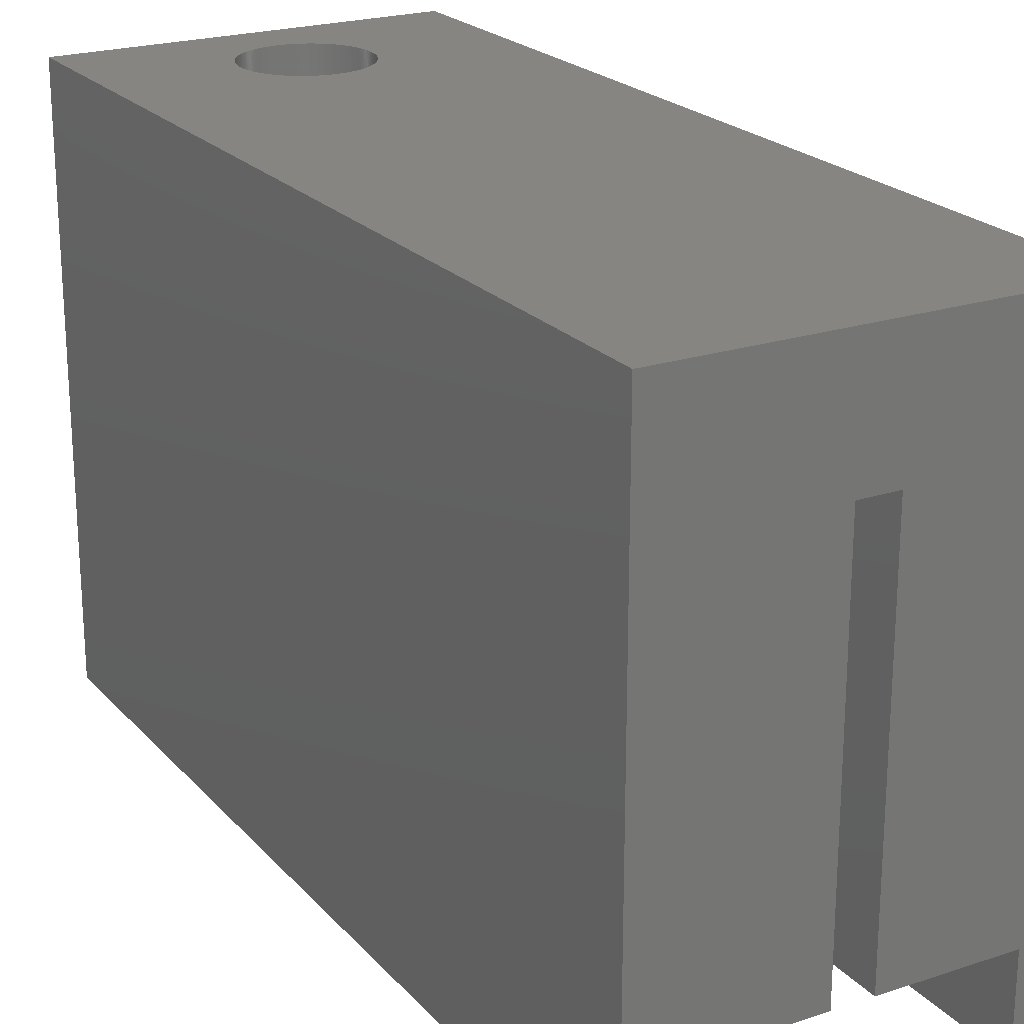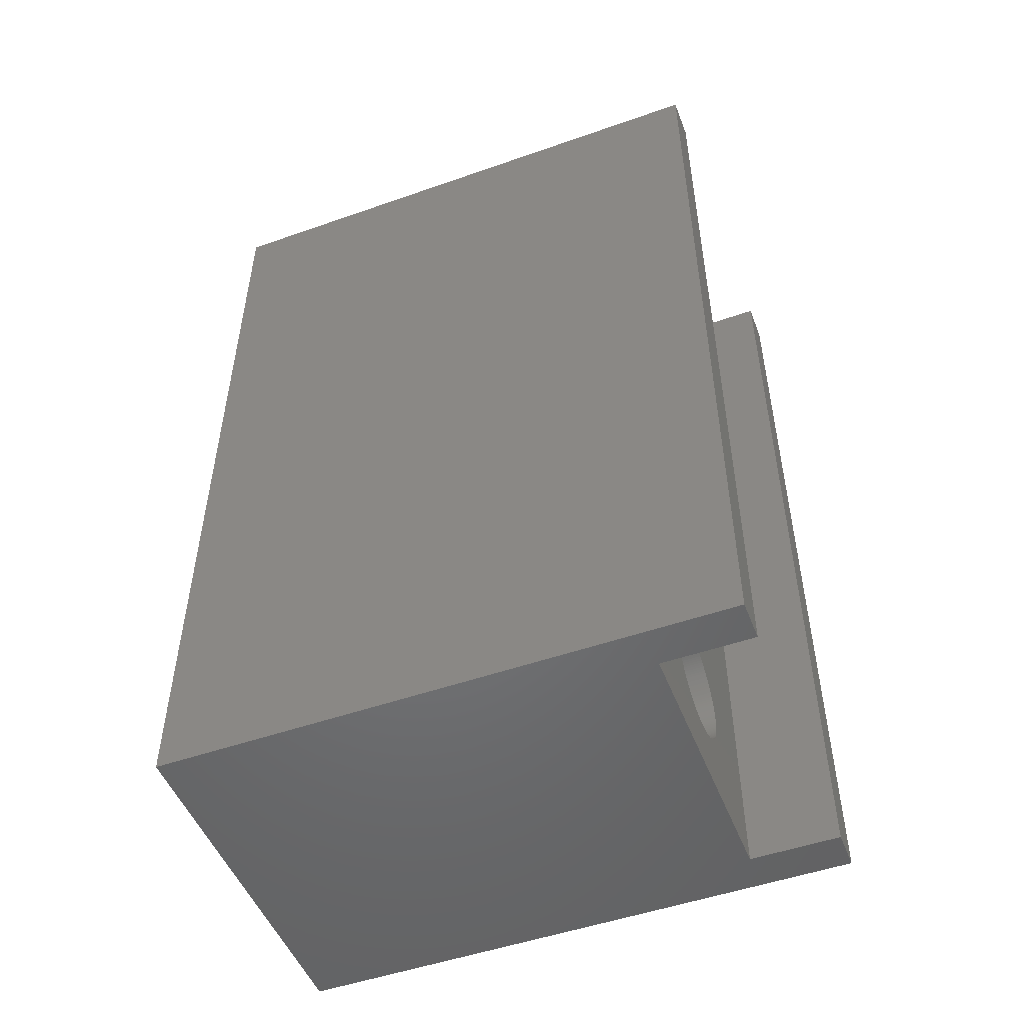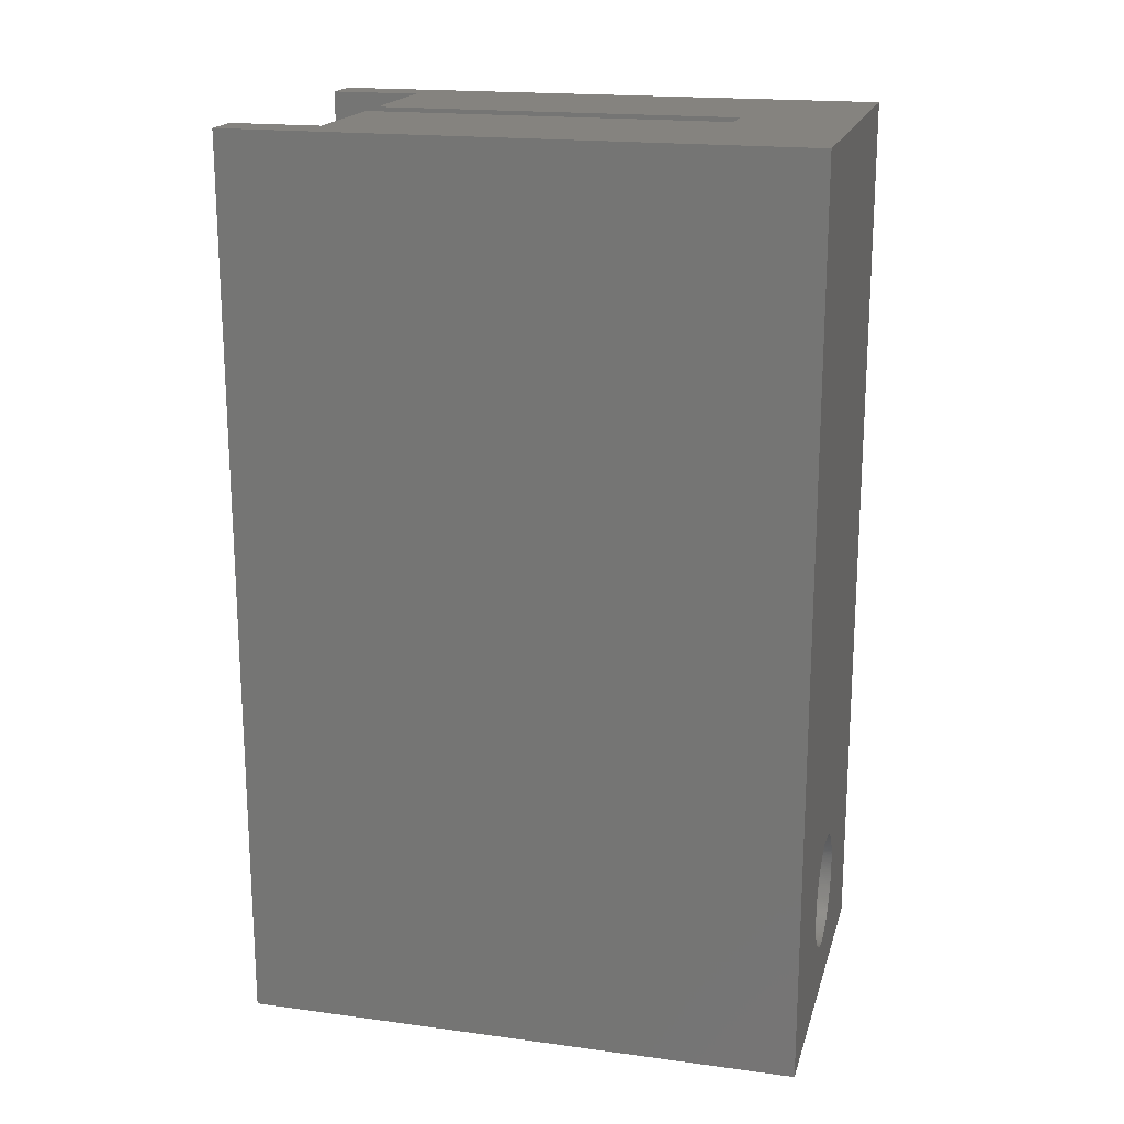
<metadata>
{"format":"stl","ext":"stl","renderer":"f3d","projection":"perspective","resolution":1024,"background":"white","views":[{"elev":22.0,"azim":150.1,"up":"+Z"},{"elev":-50.5,"azim":111.0,"up":"+Y"},{"elev":18.5,"azim":-75.6,"up":"+Y"}]}
</metadata>
<code>
# stl→obj: 352 verts, 704 faces
v 0 0 0
v 0 40 25
v 0 40 0
v 0 0 25
v 10.18 6.413 25
v 16 0 25
v 16 40 25
v 10.6 5.1 25
v 10.6 5 25
v 10.59 5.199 25
v 10.58 5.298 25
v 10.57 5.397 25
v 10.55 5.495 25
v 10.53 5.592 25
v 10.51 5.689 25
v 10.48 5.784 25
v 10.45 5.879 25
v 10.41 5.972 25
v 10.37 6.064 25
v 10.33 6.154 25
v 10.28 6.242 25
v 10.23 6.329 25
v 10.13 6.496 25
v 10.07 6.576 25
v 10.01 6.654 25
v 9.941 6.73 25
v 9.873 6.803 25
v 9.803 6.873 25
v 9.73 6.941 25
v 9.654 7.006 25
v 9.576 7.068 25
v 9.496 7.127 25
v 9.413 7.182 25
v 9.329 7.235 25
v 9.242 7.284 25
v 9.154 7.33 25
v 9.064 7.373 25
v 8.972 7.412 25
v 8.879 7.447 25
v 8.784 7.479 25
v 8.689 7.507 25
v 8.592 7.532 25
v 8.495 7.552 25
v 8.397 7.57 25
v 8.298 7.583 25
v 8.199 7.592 25
v 8.1 7.598 25
v 8 7.6 25
v 7.9 7.598 25
v 7.801 7.592 25
v 7.702 7.583 25
v 7.603 7.57 25
v 7.505 7.552 25
v 7.408 7.532 25
v 7.311 7.507 25
v 7.216 7.479 25
v 7.121 7.447 25
v 7.028 7.412 25
v 6.936 7.373 25
v 6.846 7.33 25
v 6.758 7.284 25
v 6.671 7.235 25
v 6.587 7.182 25
v 6.504 7.127 25
v 6.424 7.068 25
v 6.346 7.006 25
v 6.27 6.941 25
v 6.197 6.873 25
v 6.127 6.803 25
v 6.059 6.73 25
v 5.994 6.654 25
v 5.932 6.576 25
v 5.873 6.496 25
v 5.818 6.413 25
v 5.765 6.329 25
v 5.716 6.242 25
v 5.67 6.154 25
v 5.627 6.064 25
v 5.588 5.972 25
v 5.408 5.199 25
v 5.402 5.1 25
v 5.417 5.298 25
v 5.43 5.397 25
v 5.448 5.495 25
v 5.468 5.592 25
v 5.493 5.689 25
v 5.521 5.784 25
v 5.553 5.879 25
v 10.6 4.9 25
v 10.59 4.801 25
v 10.58 4.702 25
v 10.57 4.603 25
v 10.55 4.505 25
v 10.53 4.408 25
v 10.51 4.311 25
v 10.48 4.216 25
v 10.45 4.121 25
v 10.41 4.028 25
v 10.37 3.936 25
v 10.33 3.846 25
v 10.28 3.758 25
v 10.23 3.671 25
v 10.18 3.587 25
v 10.13 3.504 25
v 10.07 3.424 25
v 10.01 3.346 25
v 9.941 3.27 25
v 9.873 3.197 25
v 9.803 3.127 25
v 9.73 3.059 25
v 9.654 2.994 25
v 9.576 2.932 25
v 9.496 2.873 25
v 9.413 2.818 25
v 9.329 2.765 25
v 9.242 2.716 25
v 9.154 2.67 25
v 9.064 2.627 25
v 8.972 2.588 25
v 8.879 2.553 25
v 8.784 2.521 25
v 8.689 2.493 25
v 8.592 2.468 25
v 8.495 2.448 25
v 8.397 2.43 25
v 8.298 2.417 25
v 8.199 2.408 25
v 8.1 2.402 25
v 8 2.4 25
v 7.9 2.402 25
v 7.801 2.408 25
v 7.702 2.417 25
v 7.603 2.43 25
v 7.505 2.448 25
v 7.408 2.468 25
v 7.311 2.493 25
v 5.4 5 25
v 5.402 4.9 25
v 5.408 4.801 25
v 5.417 4.702 25
v 7.216 2.521 25
v 7.121 2.553 25
v 7.028 2.588 25
v 6.936 2.627 25
v 6.846 2.67 25
v 6.758 2.716 25
v 6.671 2.765 25
v 6.587 2.818 25
v 6.504 2.873 25
v 6.424 2.932 25
v 6.346 2.994 25
v 6.27 3.059 25
v 6.197 3.127 25
v 6.127 3.197 25
v 6.059 3.27 25
v 5.994 3.346 25
v 5.932 3.424 25
v 5.873 3.504 25
v 5.818 3.587 25
v 5.765 3.671 25
v 5.716 3.758 25
v 5.67 3.846 25
v 5.627 3.936 25
v 5.588 4.028 25
v 5.553 4.121 25
v 5.521 4.216 25
v 5.493 4.311 25
v 5.468 4.408 25
v 5.448 4.505 25
v 5.43 4.603 25
v 16 40 0
v 16 0 0
v 8.8 40 20
v 14.2 40 3.99
v 14.2 40 0
v 7.2 40 20
v 1.8 40 3.99
v 7.2 40 3.99
v 1.8 40 0
v 8.8 40 3.99
v 1.8 0 0
v 14.2 0 0
v 1.8 0 3.99
v 14.2 0 3.99
v 8.784 7.479 3.99
v 8.8 15 3.99
v 8.879 7.447 3.99
v 8.689 7.507 3.99
v 8.592 7.532 3.99
v 8.495 7.552 3.99
v 8.397 7.57 3.99
v 8.298 7.583 3.99
v 8.199 7.592 3.99
v 8.1 7.598 3.99
v 8 7.6 3.99
v 7.2 15 3.99
v 7.9 7.598 3.99
v 7.801 7.592 3.99
v 7.702 7.583 3.99
v 7.603 7.57 3.99
v 7.505 7.552 3.99
v 7.408 7.532 3.99
v 7.311 7.507 3.99
v 7.216 7.479 3.99
v 7.121 7.447 3.99
v 7.028 7.412 3.99
v 6.936 7.373 3.99
v 6.846 7.33 3.99
v 6.758 7.284 3.99
v 6.671 7.235 3.99
v 6.587 7.182 3.99
v 6.504 7.127 3.99
v 6.424 7.068 3.99
v 6.346 7.006 3.99
v 6.27 6.941 3.99
v 6.197 6.873 3.99
v 6.127 6.803 3.99
v 6.059 6.73 3.99
v 5.994 6.654 3.99
v 5.932 6.576 3.99
v 5.873 6.496 3.99
v 5.818 6.413 3.99
v 5.765 6.329 3.99
v 5.716 6.242 3.99
v 5.67 6.154 3.99
v 5.627 6.064 3.99
v 5.588 5.972 3.99
v 5.553 5.879 3.99
v 5.521 5.784 3.99
v 5.493 5.689 3.99
v 5.468 5.592 3.99
v 5.448 5.495 3.99
v 5.43 5.397 3.99
v 5.417 5.298 3.99
v 5.408 5.199 3.99
v 5.402 5.1 3.99
v 5.4 5 3.99
v 10.6 5.1 3.99
v 10.6 5 3.99
v 10.6 4.9 3.99
v 10.59 4.801 3.99
v 10.58 4.702 3.99
v 10.57 4.603 3.99
v 10.55 4.505 3.99
v 10.53 4.408 3.99
v 10.51 4.311 3.99
v 10.48 4.216 3.99
v 10.45 4.121 3.99
v 10.41 4.028 3.99
v 10.37 3.936 3.99
v 10.33 3.846 3.99
v 10.28 3.758 3.99
v 10.23 3.671 3.99
v 10.18 3.587 3.99
v 10.13 3.504 3.99
v 10.07 3.424 3.99
v 10.01 3.346 3.99
v 9.941 3.27 3.99
v 9.873 3.197 3.99
v 9.803 3.127 3.99
v 9.73 3.059 3.99
v 9.654 2.994 3.99
v 9.576 2.932 3.99
v 9.496 2.873 3.99
v 9.413 2.818 3.99
v 9.329 2.765 3.99
v 9.242 2.716 3.99
v 9.154 2.67 3.99
v 9.064 2.627 3.99
v 8.972 2.588 3.99
v 8.879 2.553 3.99
v 8.784 2.521 3.99
v 8.689 2.493 3.99
v 8.592 2.468 3.99
v 8.495 2.448 3.99
v 8.397 2.43 3.99
v 8.298 2.417 3.99
v 8.199 2.408 3.99
v 8.1 2.402 3.99
v 8 2.4 3.99
v 7.9 2.402 3.99
v 7.801 2.408 3.99
v 7.702 2.417 3.99
v 7.603 2.43 3.99
v 7.505 2.448 3.99
v 7.408 2.468 3.99
v 7.311 2.493 3.99
v 7.216 2.521 3.99
v 5.402 4.9 3.99
v 5.408 4.801 3.99
v 5.417 4.702 3.99
v 5.43 4.603 3.99
v 5.448 4.505 3.99
v 5.468 4.408 3.99
v 5.493 4.311 3.99
v 5.521 4.216 3.99
v 5.553 4.121 3.99
v 5.588 4.028 3.99
v 5.627 3.936 3.99
v 5.67 3.846 3.99
v 5.716 3.758 3.99
v 5.765 3.671 3.99
v 5.818 3.587 3.99
v 5.873 3.504 3.99
v 5.932 3.424 3.99
v 5.994 3.346 3.99
v 6.059 3.27 3.99
v 6.127 3.197 3.99
v 6.197 3.127 3.99
v 6.27 3.059 3.99
v 6.346 2.994 3.99
v 6.424 2.932 3.99
v 6.504 2.873 3.99
v 6.587 2.818 3.99
v 6.671 2.765 3.99
v 6.758 2.716 3.99
v 6.846 2.67 3.99
v 6.936 2.627 3.99
v 7.028 2.588 3.99
v 7.121 2.553 3.99
v 10.59 5.199 3.99
v 10.58 5.298 3.99
v 10.57 5.397 3.99
v 10.55 5.495 3.99
v 10.53 5.592 3.99
v 10.51 5.689 3.99
v 10.48 5.784 3.99
v 10.45 5.879 3.99
v 10.41 5.972 3.99
v 10.37 6.064 3.99
v 10.33 6.154 3.99
v 10.28 6.242 3.99
v 10.23 6.329 3.99
v 10.18 6.413 3.99
v 10.13 6.496 3.99
v 10.07 6.576 3.99
v 10.01 6.654 3.99
v 9.941 6.73 3.99
v 9.873 6.803 3.99
v 9.803 6.873 3.99
v 9.73 6.941 3.99
v 9.654 7.006 3.99
v 9.576 7.068 3.99
v 9.496 7.127 3.99
v 9.413 7.182 3.99
v 9.329 7.235 3.99
v 9.242 7.284 3.99
v 9.154 7.33 3.99
v 9.064 7.373 3.99
v 8.972 7.412 3.99
v 7.2 15 20
v 8.8 15 20
f 1 2 3
f 2 1 4
f 5 6 7
f 6 8 9
f 6 10 8
f 6 11 10
f 6 12 11
f 6 13 12
f 6 14 13
f 6 15 14
f 6 16 15
f 6 17 16
f 6 18 17
f 6 19 18
f 6 20 19
f 6 21 20
f 6 22 21
f 6 5 22
f 7 23 5
f 7 24 23
f 7 25 24
f 7 26 25
f 7 27 26
f 7 28 27
f 7 29 28
f 7 30 29
f 7 31 30
f 7 32 31
f 7 33 32
f 7 34 33
f 7 35 34
f 7 36 35
f 7 37 36
f 7 38 37
f 7 39 38
f 7 40 39
f 7 41 40
f 7 42 41
f 7 43 42
f 7 44 43
f 7 45 44
f 7 46 45
f 7 47 46
f 7 48 47
f 2 48 7
f 48 2 49
f 49 2 50
f 50 2 51
f 51 2 52
f 52 2 53
f 53 2 54
f 54 2 55
f 55 2 56
f 56 2 57
f 57 2 58
f 58 2 59
f 59 2 60
f 60 2 61
f 61 2 62
f 62 2 63
f 63 2 64
f 64 2 65
f 65 2 66
f 66 2 67
f 67 2 68
f 68 2 69
f 69 2 70
f 70 2 71
f 71 2 72
f 72 2 73
f 73 2 74
f 4 74 2
f 74 4 75
f 75 4 76
f 76 4 77
f 77 4 78
f 78 4 79
f 80 4 81
f 82 4 80
f 83 4 82
f 84 4 83
f 85 4 84
f 86 4 85
f 87 4 86
f 88 4 87
f 79 4 88
f 89 6 9
f 90 6 89
f 91 6 90
f 92 6 91
f 93 6 92
f 94 6 93
f 95 6 94
f 96 6 95
f 97 6 96
f 98 6 97
f 99 6 98
f 100 6 99
f 101 6 100
f 102 6 101
f 103 6 102
f 104 6 103
f 105 6 104
f 106 6 105
f 107 6 106
f 108 6 107
f 109 6 108
f 110 6 109
f 111 6 110
f 112 6 111
f 113 6 112
f 114 6 113
f 115 6 114
f 116 6 115
f 117 6 116
f 118 6 117
f 119 6 118
f 120 6 119
f 121 6 120
f 122 6 121
f 123 6 122
f 124 6 123
f 125 6 124
f 126 6 125
f 127 6 126
f 128 6 127
f 129 6 128
f 4 129 130
f 4 130 131
f 4 131 132
f 4 132 133
f 4 133 134
f 4 134 135
f 4 135 136
f 81 4 137
f 137 4 138
f 138 4 139
f 139 4 140
f 129 4 6
f 141 4 136
f 142 4 141
f 143 4 142
f 144 4 143
f 145 4 144
f 146 4 145
f 147 4 146
f 148 4 147
f 149 4 148
f 150 4 149
f 151 4 150
f 152 4 151
f 153 4 152
f 154 4 153
f 155 4 154
f 156 4 155
f 157 4 156
f 158 4 157
f 159 4 158
f 160 4 159
f 161 4 160
f 162 4 161
f 163 4 162
f 164 4 163
f 165 4 164
f 166 4 165
f 167 4 166
f 168 4 167
f 169 4 168
f 170 4 169
f 140 4 170
f 6 171 7
f 171 6 172
f 7 173 2
f 7 174 173
f 171 174 7
f 174 171 175
f 176 2 173
f 177 176 178
f 176 177 2
f 3 177 179
f 177 3 2
f 173 174 180
f 1 179 181
f 179 1 3
f 182 171 172
f 171 182 175
f 4 183 6
f 1 183 4
f 183 1 181
f 184 6 183
f 172 184 182
f 184 172 6
f 183 179 177
f 179 183 181
f 185 186 187
f 188 186 185
f 189 186 188
f 190 186 189
f 191 186 190
f 192 186 191
f 193 186 192
f 194 186 193
f 195 186 194
f 196 195 197
f 196 197 198
f 196 198 199
f 196 199 200
f 196 200 201
f 196 201 202
f 196 202 203
f 196 203 204
f 195 196 186
f 205 196 204
f 206 196 205
f 207 196 206
f 208 196 207
f 209 196 208
f 210 196 209
f 211 196 210
f 212 196 211
f 213 196 212
f 214 196 213
f 215 196 214
f 216 196 215
f 217 196 216
f 218 196 217
f 219 196 218
f 220 196 219
f 221 196 220
f 222 196 221
f 223 196 222
f 224 196 223
f 225 196 224
f 226 196 225
f 183 196 226
f 183 226 227
f 183 227 228
f 183 228 229
f 183 229 230
f 183 230 231
f 183 231 232
f 183 232 233
f 183 233 234
f 183 234 235
f 183 235 236
f 183 236 237
f 196 183 177
f 196 177 178
f 238 184 239
f 184 240 239
f 184 241 240
f 184 242 241
f 184 243 242
f 184 244 243
f 184 245 244
f 184 246 245
f 184 247 246
f 184 248 247
f 184 249 248
f 184 250 249
f 184 251 250
f 184 252 251
f 184 253 252
f 184 254 253
f 184 255 254
f 184 256 255
f 184 257 256
f 184 258 257
f 184 259 258
f 184 260 259
f 184 261 260
f 184 262 261
f 184 263 262
f 184 264 263
f 184 265 264
f 184 266 265
f 184 267 266
f 184 268 267
f 184 269 268
f 184 270 269
f 184 271 270
f 184 272 271
f 184 273 272
f 184 274 273
f 184 275 274
f 184 276 275
f 184 277 276
f 184 278 277
f 184 279 278
f 184 280 279
f 183 280 184
f 280 183 281
f 281 183 282
f 282 183 283
f 283 183 284
f 284 183 285
f 285 183 286
f 286 183 287
f 287 183 288
f 289 183 237
f 290 183 289
f 291 183 290
f 292 183 291
f 293 183 292
f 294 183 293
f 295 183 294
f 296 183 295
f 297 183 296
f 298 183 297
f 299 183 298
f 300 183 299
f 301 183 300
f 302 183 301
f 303 183 302
f 304 183 303
f 305 183 304
f 306 183 305
f 307 183 306
f 308 183 307
f 309 183 308
f 310 183 309
f 311 183 310
f 312 183 311
f 313 183 312
f 314 183 313
f 315 183 314
f 316 183 315
f 317 183 316
f 318 183 317
f 319 183 318
f 320 183 319
f 288 183 320
f 321 184 238
f 322 184 321
f 323 184 322
f 324 184 323
f 325 184 324
f 326 184 325
f 327 184 326
f 328 184 327
f 329 184 328
f 184 329 186
f 186 329 330
f 186 330 331
f 186 331 332
f 186 332 333
f 186 333 334
f 186 334 335
f 186 335 336
f 186 336 337
f 186 337 338
f 186 338 339
f 186 339 340
f 186 340 341
f 186 341 342
f 186 342 343
f 186 343 344
f 186 344 345
f 186 345 346
f 186 346 347
f 186 347 348
f 186 348 349
f 186 349 350
f 186 350 187
f 184 186 174
f 174 186 180
f 182 174 175
f 174 182 184
f 330 20 331
f 20 330 19
f 269 119 118
f 119 269 270
f 78 225 77
f 225 78 226
f 213 64 65
f 64 213 212
f 250 98 249
f 98 250 99
f 323 13 324
f 13 323 12
f 333 5 334
f 5 333 22
f 190 42 43
f 42 190 189
f 193 45 46
f 45 193 192
f 342 29 30
f 29 342 341
f 348 35 36
f 35 348 347
f 84 231 85
f 231 84 232
f 80 234 82
f 234 80 235
f 71 218 70
f 218 71 219
f 77 224 76
f 224 77 225
f 200 51 52
f 51 200 199
f 204 55 56
f 55 204 203
f 210 61 62
f 61 210 209
f 241 89 240
f 89 241 90
f 157 304 158
f 304 157 305
f 167 294 168
f 294 167 295
f 326 16 327
f 16 326 15
f 339 28 340
f 28 339 27
f 331 21 332
f 21 331 20
f 334 23 335
f 23 334 5
f 336 25 337
f 25 336 24
f 338 27 339
f 27 338 26
f 197 48 49
f 48 197 195
f 185 39 40
f 39 185 187
f 191 43 44
f 43 191 190
f 350 37 38
f 37 350 349
f 346 33 34
f 33 346 345
f 343 30 31
f 30 343 342
f 341 28 29
f 28 341 340
f 88 227 79
f 227 88 228
f 87 228 88
f 228 87 229
f 83 232 84
f 232 83 233
f 79 226 78
f 226 79 227
f 75 222 74
f 222 75 223
f 72 219 71
f 219 72 220
f 70 217 69
f 217 70 218
f 207 58 59
f 58 207 206
f 203 54 55
f 54 203 202
f 201 52 53
f 52 201 200
f 198 49 50
f 49 198 197
f 202 53 54
f 53 202 201
f 211 62 63
f 62 211 210
f 208 59 60
f 59 208 207
f 212 63 64
f 63 212 211
f 214 65 66
f 65 214 213
f 69 216 68
f 216 69 217
f 239 8 238
f 8 239 9
f 242 90 241
f 90 242 91
f 247 95 246
f 95 247 96
f 268 118 117
f 118 268 269
f 261 111 110
f 111 261 262
f 310 153 152
f 153 310 309
f 279 129 128
f 129 279 280
f 319 144 143
f 144 319 318
f 169 292 170
f 292 169 293
f 278 128 127
f 128 278 279
f 325 15 326
f 15 325 14
f 329 19 330
f 19 329 18
f 324 14 325
f 14 324 13
f 332 22 333
f 22 332 21
f 335 24 336
f 24 335 23
f 337 26 338
f 26 337 25
f 194 46 47
f 46 194 193
f 195 47 48
f 47 195 194
f 187 38 39
f 38 187 350
f 189 41 42
f 41 189 188
f 188 40 41
f 40 188 185
f 192 44 45
f 44 192 191
f 349 36 37
f 36 349 348
f 347 34 35
f 34 347 346
f 344 31 32
f 31 344 343
f 345 32 33
f 32 345 344
f 81 235 80
f 235 81 236
f 137 236 81
f 236 137 237
f 138 237 137
f 237 138 289
f 85 230 86
f 230 85 231
f 86 229 87
f 229 86 230
f 73 220 72
f 220 73 221
f 74 221 73
f 221 74 222
f 205 56 57
f 56 205 204
f 206 57 58
f 57 206 205
f 215 66 67
f 66 215 214
f 216 67 68
f 67 216 215
f 244 92 243
f 92 244 93
f 254 102 253
f 102 254 103
f 252 100 251
f 100 252 101
f 249 97 248
f 97 249 98
f 265 115 114
f 115 265 266
f 266 116 115
f 116 266 267
f 285 135 134
f 135 285 286
f 284 134 133
f 134 284 285
f 315 148 147
f 148 315 314
f 170 291 140
f 291 170 292
f 163 298 164
f 298 163 299
f 153 308 154
f 308 153 309
f 159 302 160
f 302 159 303
f 277 127 126
f 127 277 278
f 275 125 124
f 125 275 276
f 270 120 119
f 120 270 271
f 271 121 120
f 121 271 272
f 328 18 329
f 18 328 17
f 327 17 328
f 17 327 16
f 322 12 323
f 12 322 11
f 321 11 322
f 11 321 10
f 238 10 321
f 10 238 8
f 82 233 83
f 233 82 234
f 76 223 75
f 223 76 224
f 199 50 51
f 50 199 198
f 209 60 61
f 60 209 208
f 240 9 239
f 9 240 89
f 243 91 242
f 91 243 92
f 245 93 244
f 93 245 94
f 251 99 250
f 99 251 100
f 253 101 252
f 101 253 102
f 248 96 247
f 96 248 97
f 262 112 111
f 112 262 263
f 263 113 112
f 113 263 264
f 267 117 116
f 117 267 268
f 260 108 259
f 108 260 109
f 259 107 258
f 107 259 108
f 257 105 256
f 105 257 106
f 255 103 254
f 103 255 104
f 258 106 257
f 106 258 107
f 320 143 142
f 143 320 319
f 312 151 150
f 151 312 311
f 318 145 144
f 145 318 317
f 317 146 145
f 146 317 316
f 168 293 169
f 293 168 294
f 140 290 139
f 290 140 291
f 139 289 138
f 289 139 290
f 166 295 167
f 295 166 296
f 165 296 166
f 296 165 297
f 156 305 157
f 305 156 306
f 155 306 156
f 306 155 307
f 158 303 159
f 303 158 304
f 162 299 163
f 299 162 300
f 161 300 162
f 300 161 301
f 160 301 161
f 301 160 302
f 273 123 122
f 123 273 274
f 274 124 123
f 124 274 275
f 246 94 245
f 94 246 95
f 264 114 113
f 114 264 265
f 260 110 109
f 110 260 261
f 256 104 255
f 104 256 105
f 280 130 129
f 130 280 281
f 288 142 141
f 142 288 320
f 287 141 136
f 141 287 288
f 281 131 130
f 131 281 282
f 311 152 151
f 152 311 310
f 313 150 149
f 150 313 312
f 316 147 146
f 147 316 315
f 164 297 165
f 297 164 298
f 154 307 155
f 307 154 308
f 276 126 125
f 126 276 277
f 272 122 121
f 122 272 273
f 286 136 135
f 136 286 287
f 283 133 132
f 133 283 284
f 314 149 148
f 149 314 313
f 282 132 131
f 132 282 283
f 351 178 176
f 178 351 196
f 351 173 352
f 173 351 176
f 186 173 180
f 173 186 352
f 186 351 352
f 351 186 196

</code>
